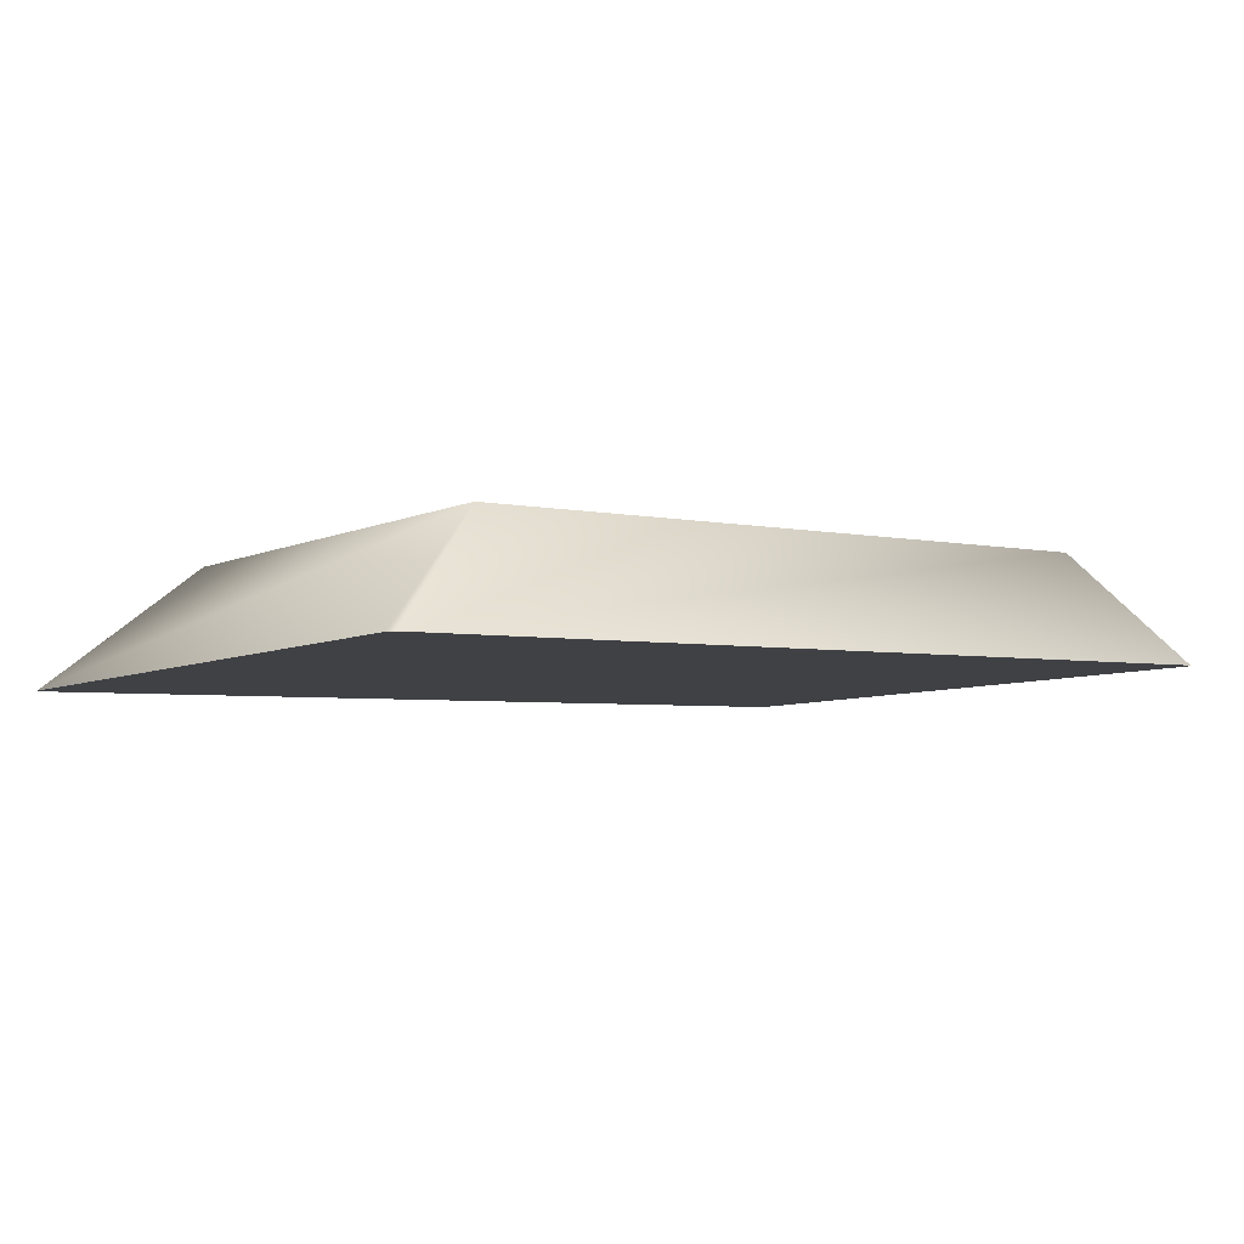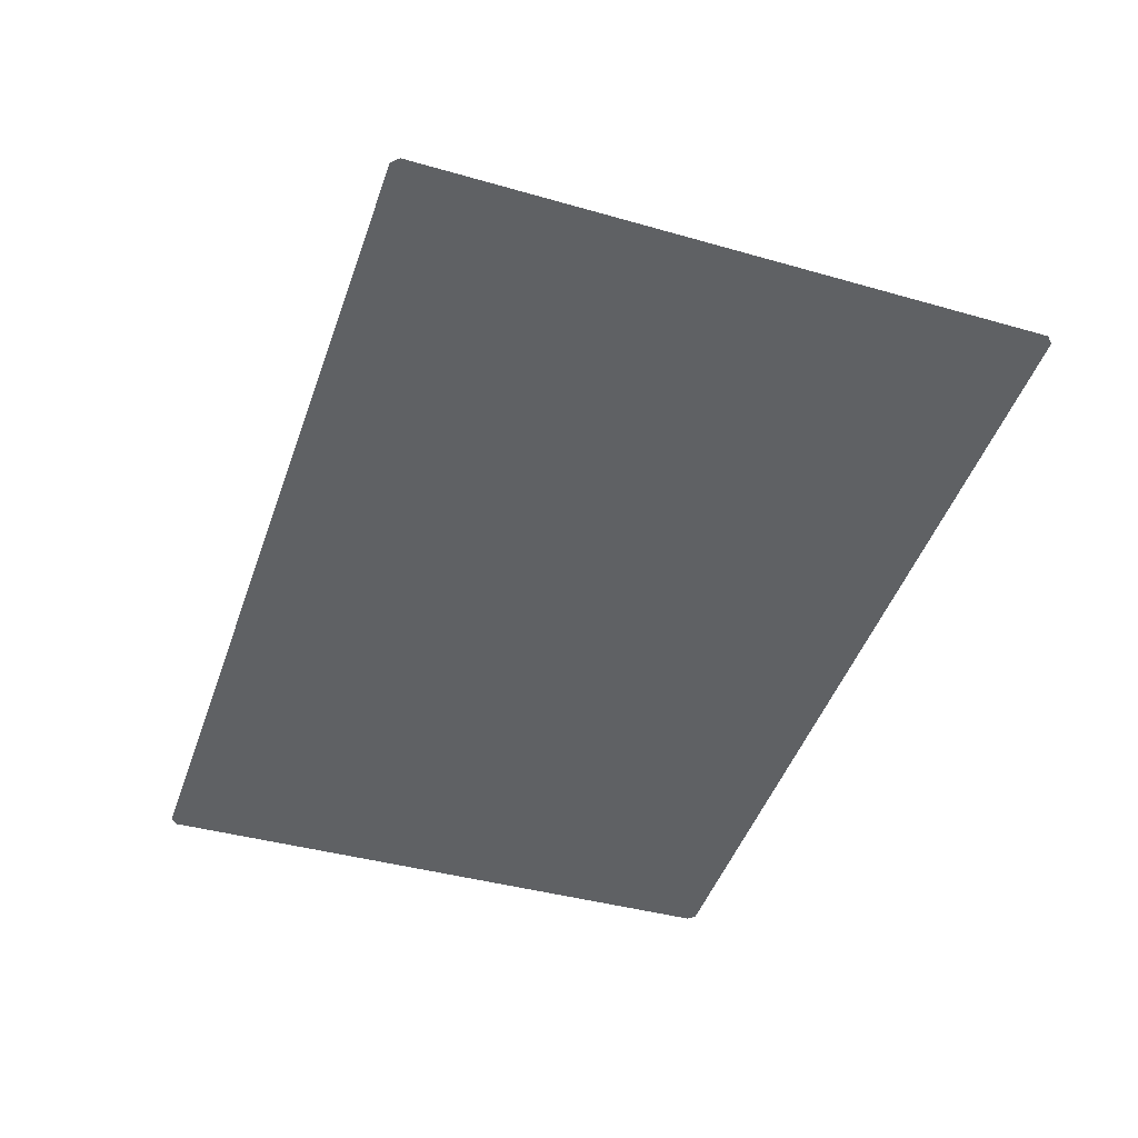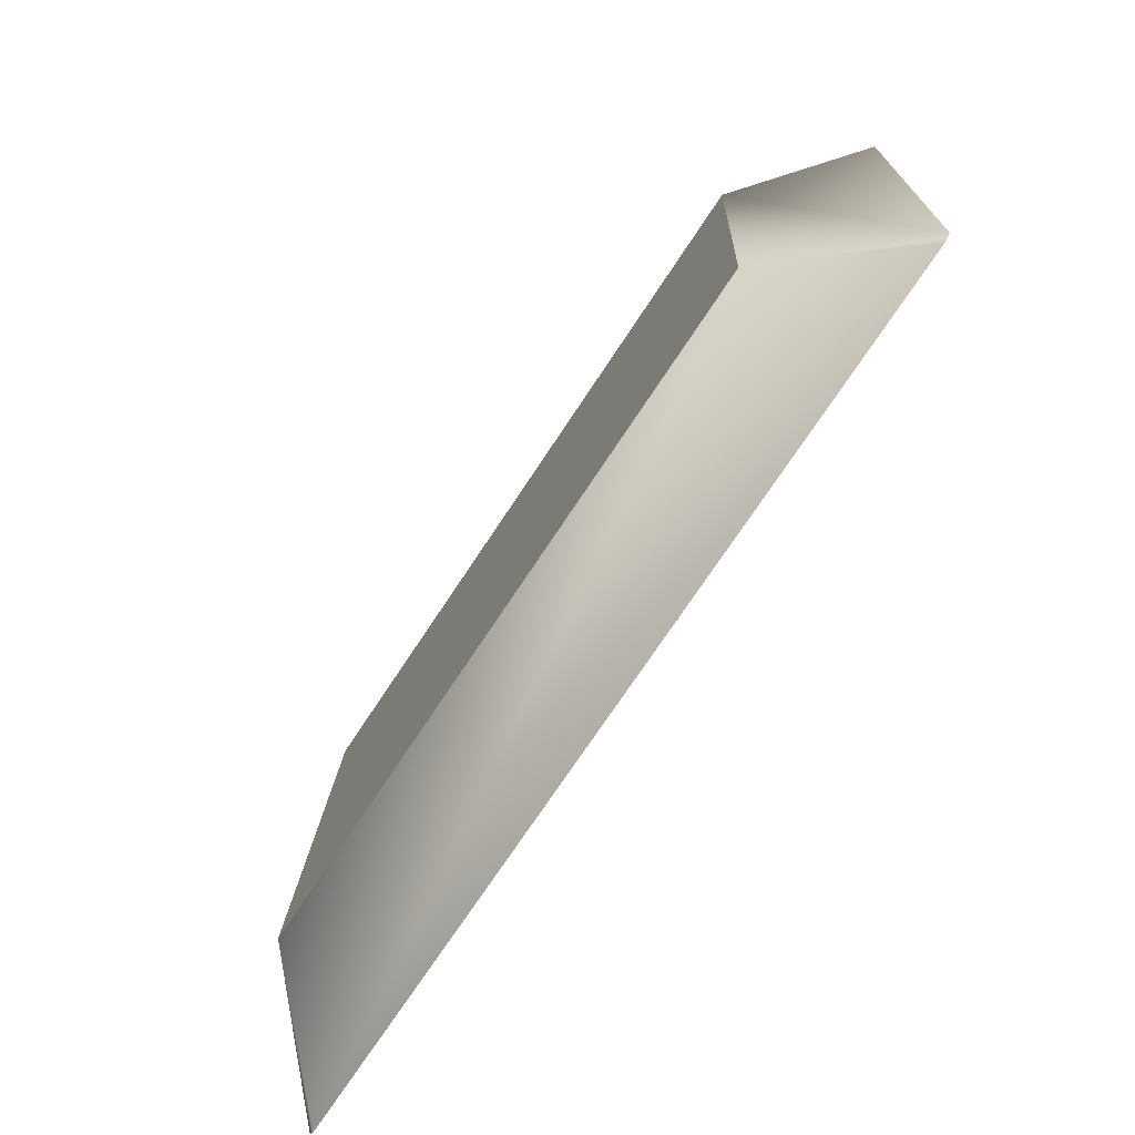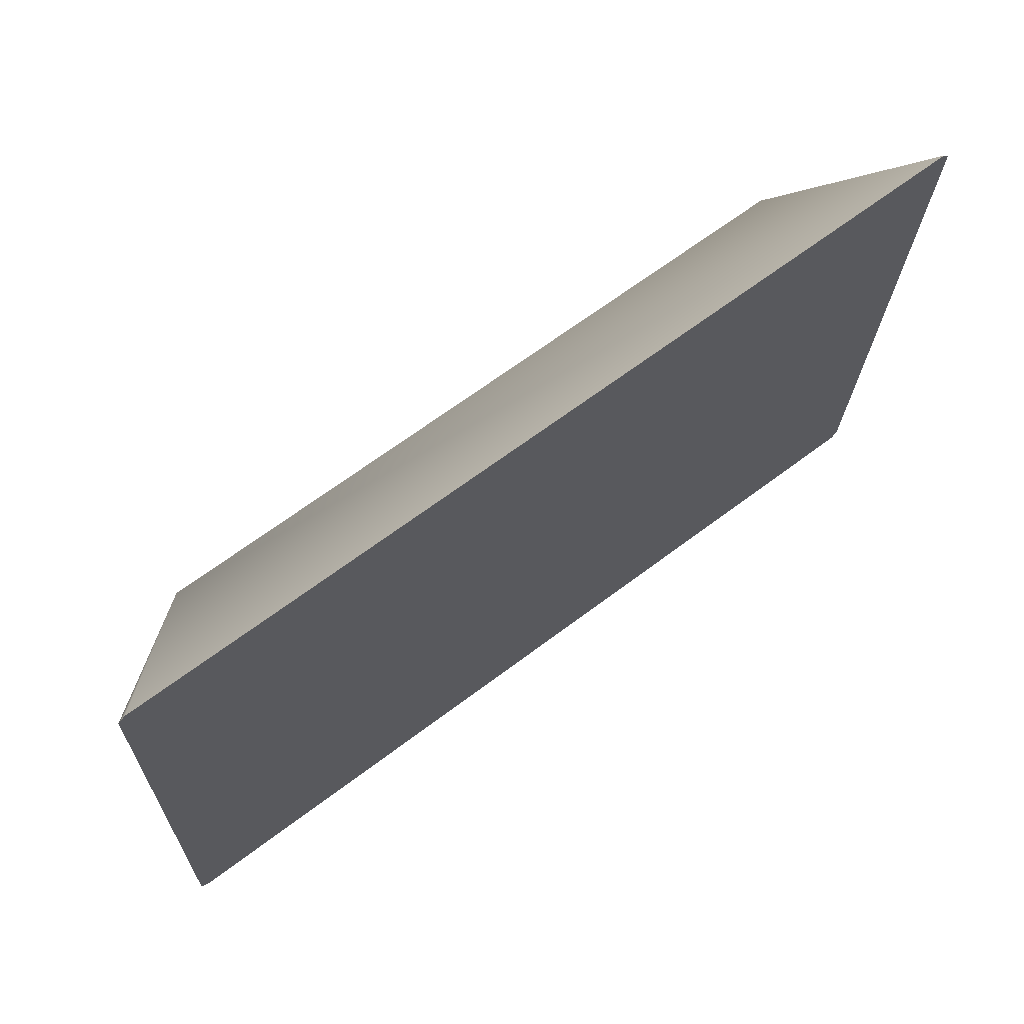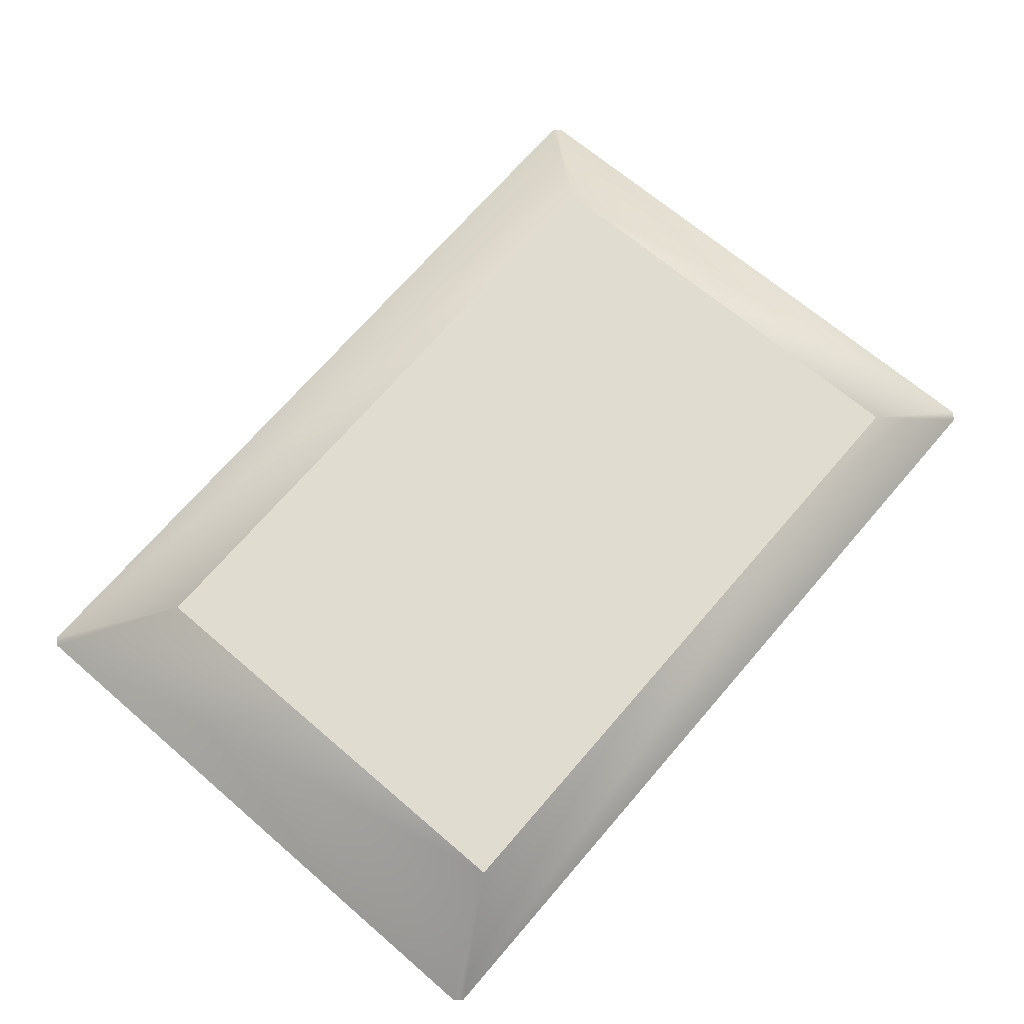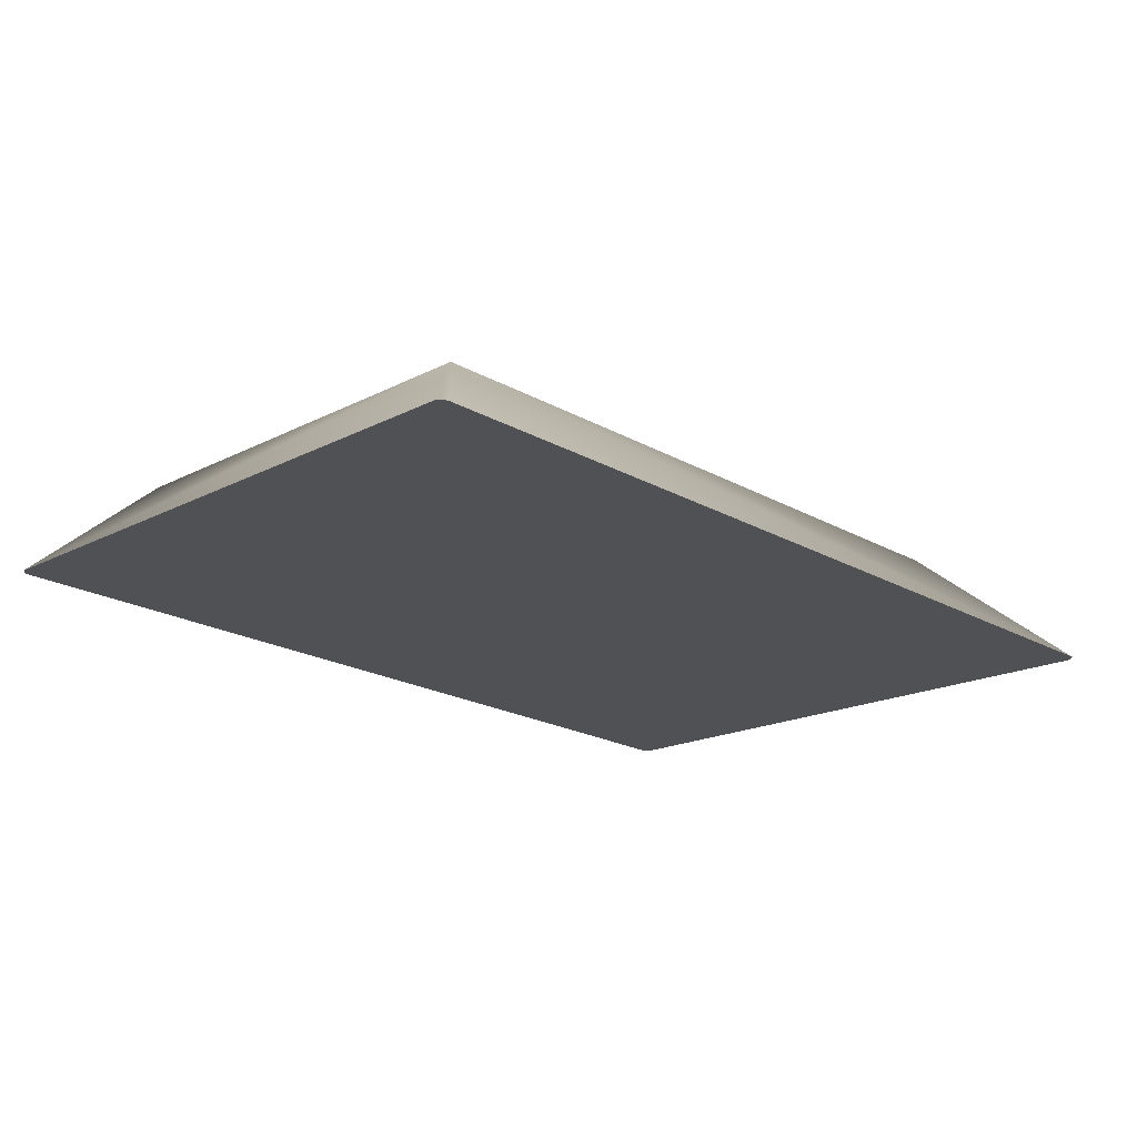
<metadata>
{"format":"obj","ext":"obj","renderer":"f3d","projection":"perspective","resolution":1024,"background":"white","views":[{"elev":-3.7,"azim":142.4,"up":"+Y"},{"elev":-47.7,"azim":70.8,"up":"+Y"},{"elev":-72.7,"azim":-123.4,"up":"+Z"},{"elev":65.9,"azim":-37.2,"up":"+Z"},{"elev":70.7,"azim":130.8,"up":"+Y"},{"elev":-21.2,"azim":-44.7,"up":"+Y"}]}
</metadata>
<code>
o Group75/mesh71/mesh71-geometry#mesh71-geometry
v -0.2634 0.02466 -0.1853
v -0.3199 0.02623 -0.2228
v -0.3199 0.02466 -0.1853
v -0.2634 0.02623 -0.2228
v -0.3293 0.01729 -0.2273
v -0.2545 0.01511 -0.1754
v -0.254 0.01513 -0.176
v -0.2545 0.01731 -0.2279
v -0.3293 0.01513 -0.176
v -0.3287 0.01731 -0.2279
v -0.3287 0.01511 -0.1754
v -0.254 0.01729 -0.2273
f 1 2 3
f 2 1 4
f 3 2 1
f 4 1 2
f 5 3 2
f 2 3 5
f 3 6 1
f 1 6 3
f 7 4 1
f 1 4 7
f 8 2 4
f 4 2 8
f 3 5 9
f 9 5 3
f 2 10 5
f 5 10 2
f 6 3 11
f 11 3 6
f 7 1 6
f 6 1 7
f 4 7 12
f 12 7 4
f 2 8 10
f 10 8 2
f 12 8 4
f 4 8 12
f 10 9 5
f 5 9 10
f 3 9 11
f 11 9 3
f 11 8 6
f 6 8 11
f 6 12 7
f 7 12 6
f 11 10 8
f 8 10 11
f 6 8 12
f 12 8 6
f 9 10 11
f 11 10 9

</code>
